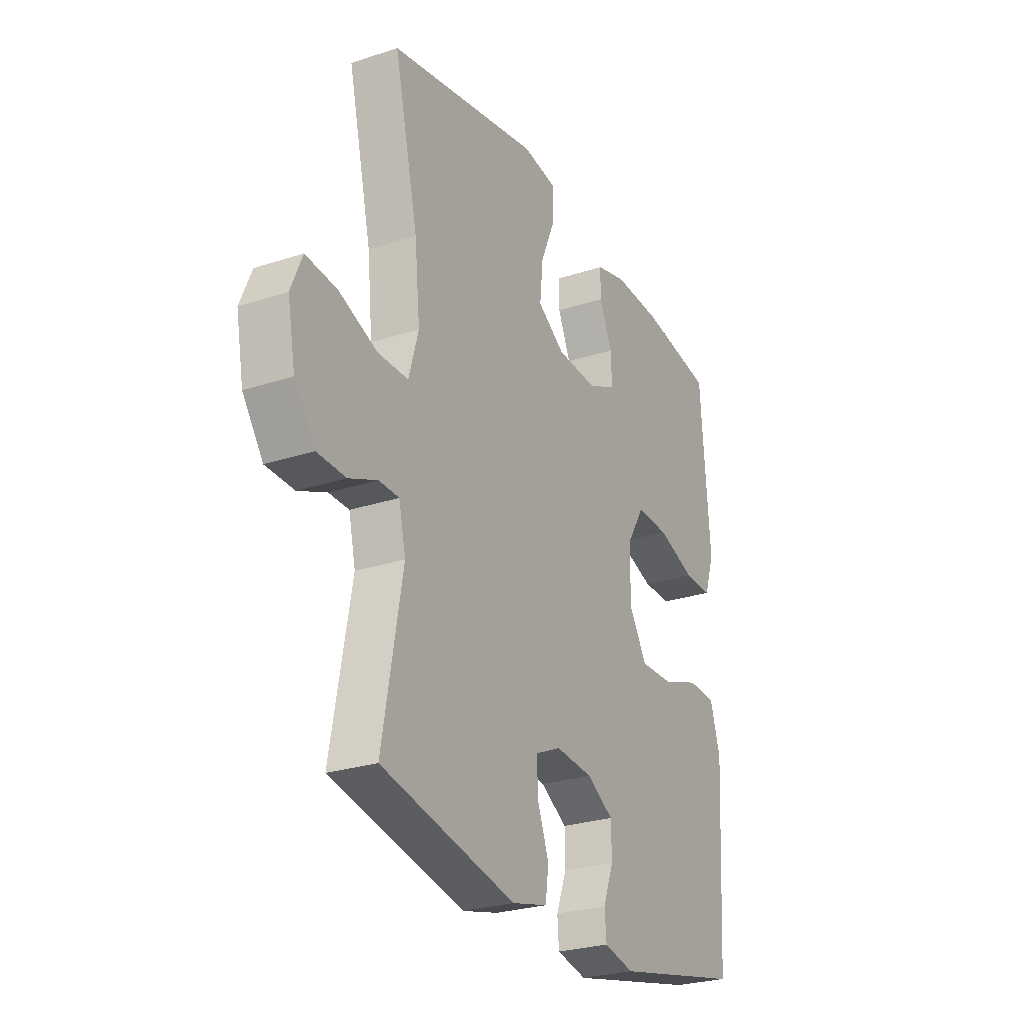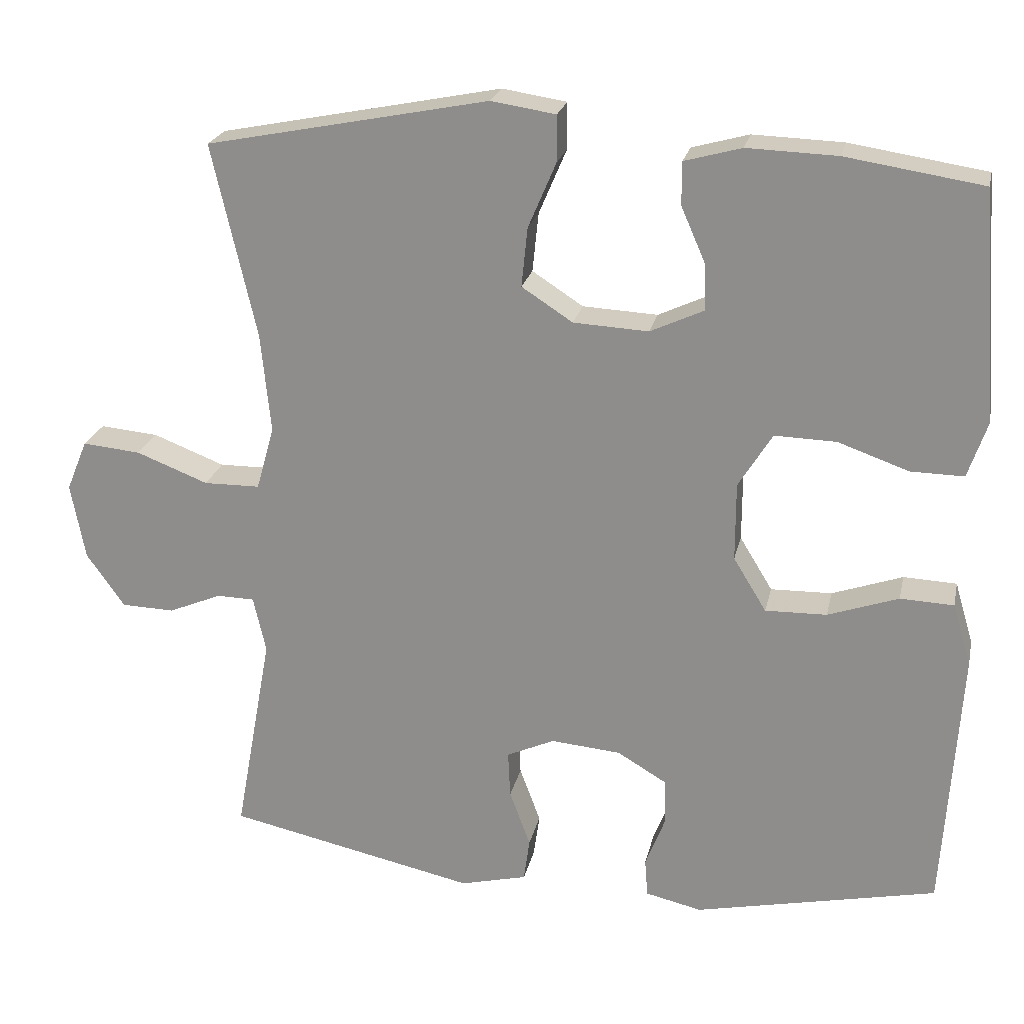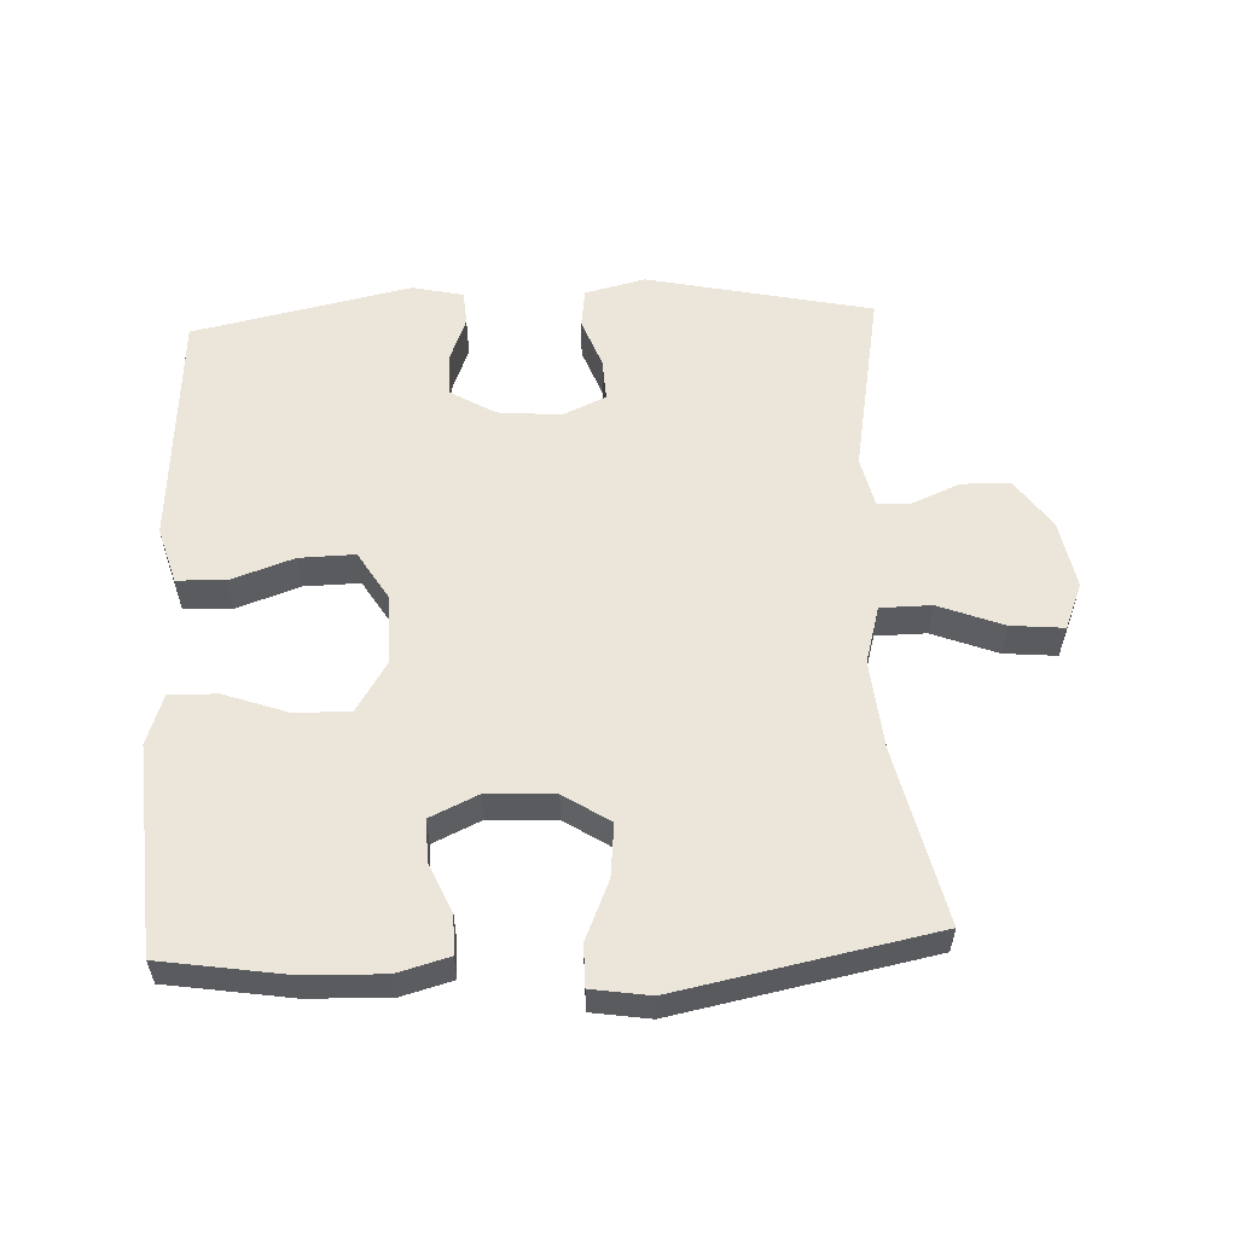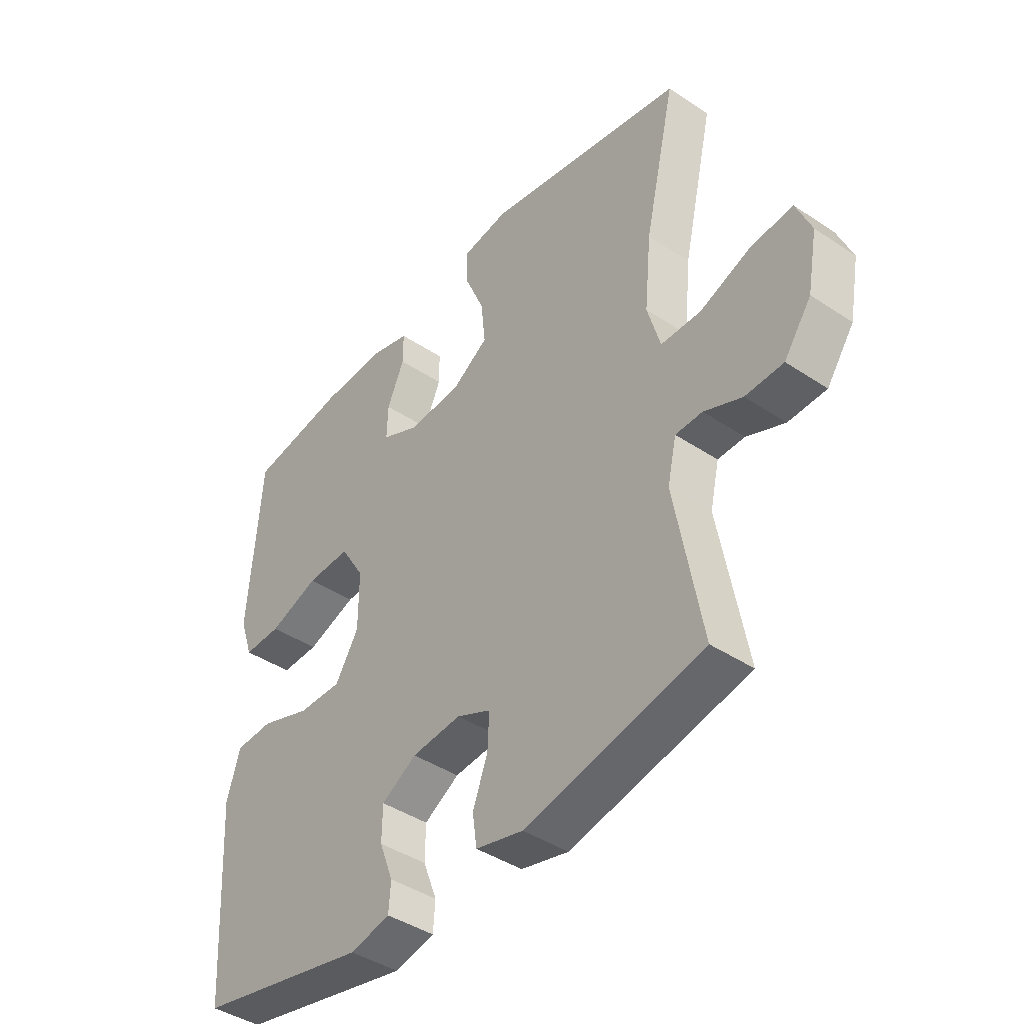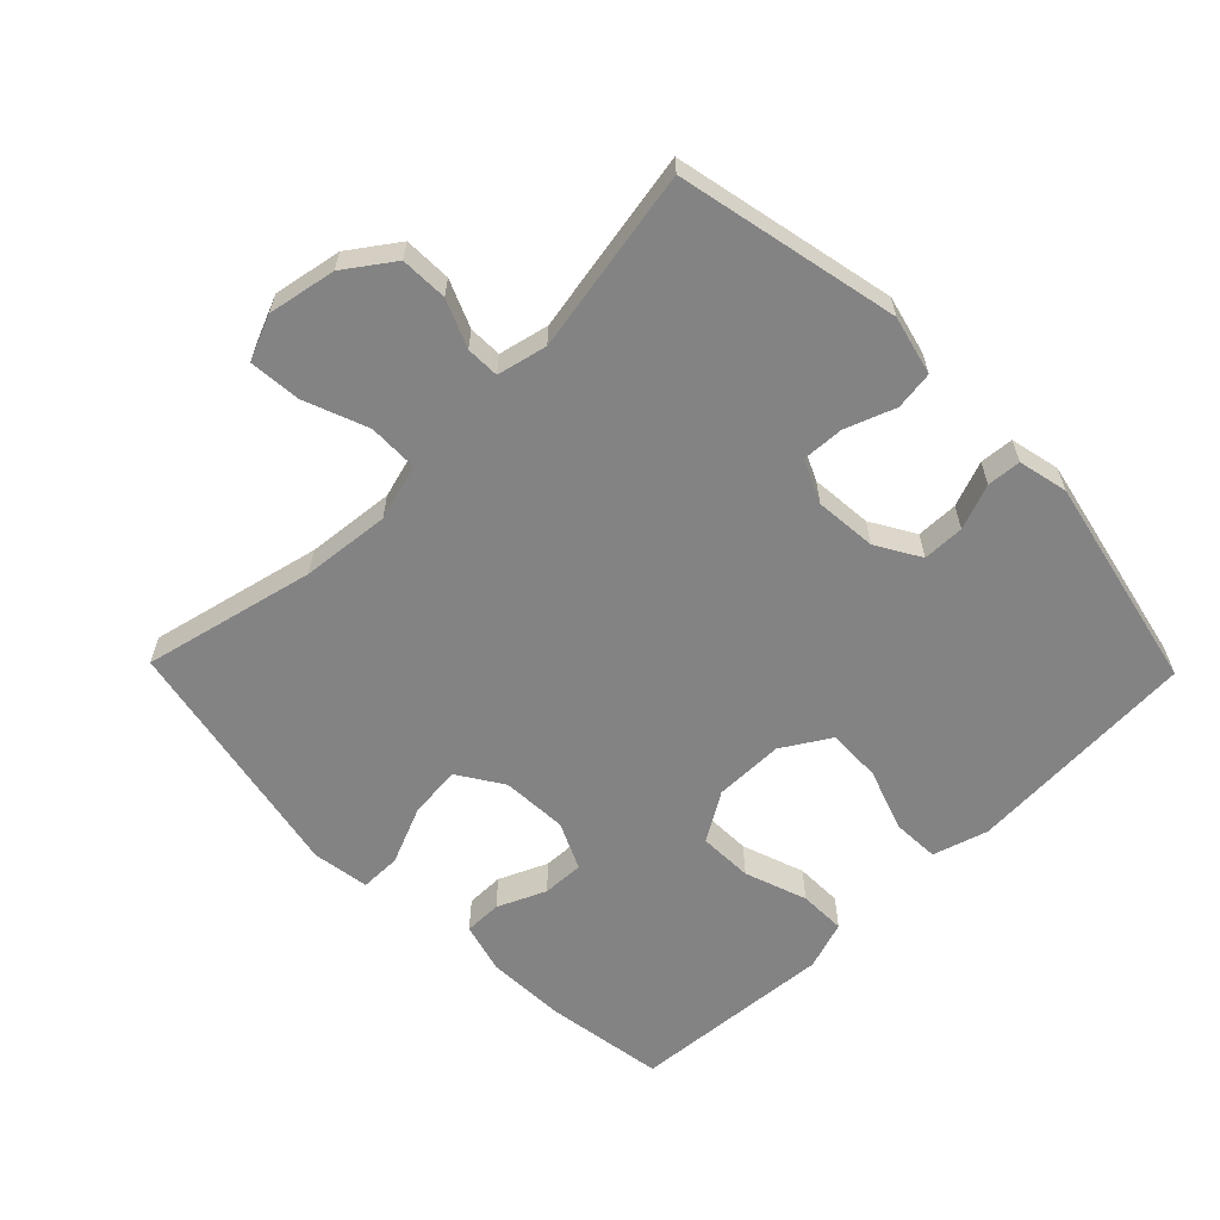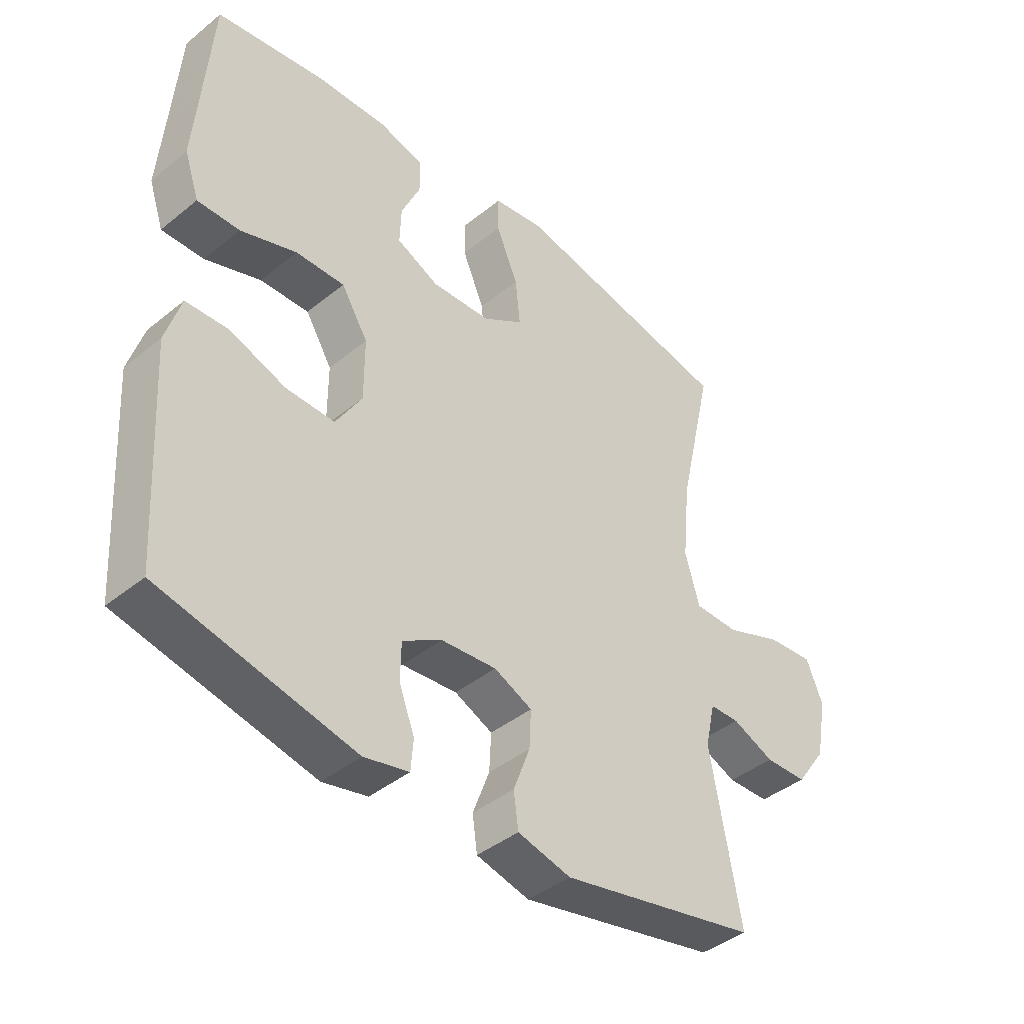
<metadata>
{"format":"obj","ext":"obj","renderer":"f3d","projection":"perspective","resolution":1024,"background":"white","views":[{"elev":-26.6,"azim":117.3,"up":"+Z"},{"elev":22.8,"azim":-167.8,"up":"+Z"},{"elev":56.9,"azim":-2.5,"up":"+Y"},{"elev":-42.3,"azim":51.4,"up":"+Z"},{"elev":-61.1,"azim":134.3,"up":"+Y"},{"elev":-41.8,"azim":-45.7,"up":"+Z"}]}
</metadata>
<code>
v -0.5 0.07 0.5
v -0.318 0.07 0.528
v -0.198 0.07 0.532
v -0.122 0.07 0.511
v -0.122 0.07 0.454
v -0.154 0.07 0.381
v -0.156 0.07 0.318
v -0.085 0.07 0.285
v 0.015 0.07 0.29
v 0.083 0.07 0.334
v 0.075 0.07 0.413
v 0.038 0.07 0.5
v 0.038 0.07 0.562
v 0.124 0.07 0.575
v 0.5 0.07 0.5
v 0.441 0.07 0.241
v 0.428 0.07 0.108
v 0.452 0.07 0.023
v 0.527 0.07 0.022
v 0.623 0.07 0.059
v 0.701 0.07 0.066
v 0.729 0.07 -0.002
v 0.71 0.07 -0.104
v 0.659 0.07 -0.176
v 0.588 0.07 -0.178
v 0.517 0.07 -0.148
v 0.467 0.07 -0.149
v 0.45 0.07 -0.224
v 0.5 0.07 -0.5
v 0.167 0.07 -0.571
v 0.078 0.07 -0.549
v 0.07 0.07 -0.491
v 0.098 0.07 -0.416
v 0.101 0.07 -0.353
v 0.037 0.07 -0.324
v -0.056 0.07 -0.332
v -0.122 0.07 -0.371
v -0.123 0.07 -0.434
v -0.097 0.07 -0.502
v -0.101 0.07 -0.553
v -0.176 0.07 -0.57
v -0.5 0.07 -0.5
v -0.514 0.07 -0.275
v -0.522 0.07 -0.146
v -0.497 0.07 -0.063
v -0.426 0.07 -0.06
v -0.332 0.07 -0.093
v -0.25 0.07 -0.095
v -0.206 0.07 -0.023
v -0.206 0.07 0.082
v -0.251 0.07 0.155
v -0.333 0.07 0.153
v -0.427 0.07 0.12
v -0.498 0.07 0.119
v -0.523 0.07 0.193
v -0.514 0.07 0.311
v -0.5 0 0.5
v -0.318 0 0.528
v -0.198 0 0.532
v -0.122 0 0.511
v -0.122 0 0.454
v -0.154 0 0.381
v -0.156 0 0.318
v -0.085 0 0.285
v 0.015 0 0.29
v 0.083 0 0.334
v 0.075 0 0.413
v 0.038 0 0.5
v 0.038 0 0.562
v 0.124 0 0.575
v 0.5 0 0.5
v 0.441 0 0.241
v 0.428 0 0.108
v 0.452 0 0.023
v 0.527 0 0.022
v 0.623 0 0.059
v 0.701 0 0.066
v 0.729 0 -0.002
v 0.71 0 -0.104
v 0.659 0 -0.176
v 0.588 0 -0.178
v 0.517 0 -0.148
v 0.467 0 -0.149
v 0.45 0 -0.224
v 0.5 0 -0.5
v 0.167 0 -0.571
v 0.078 0 -0.549
v 0.07 0 -0.491
v 0.098 0 -0.416
v 0.101 0 -0.353
v 0.037 0 -0.324
v -0.056 0 -0.332
v -0.122 0 -0.371
v -0.123 0 -0.434
v -0.097 0 -0.502
v -0.101 0 -0.553
v -0.176 0 -0.57
v -0.5 0 -0.5
v -0.514 0 -0.275
v -0.522 0 -0.146
v -0.497 0 -0.063
v -0.426 0 -0.06
v -0.332 0 -0.093
v -0.25 0 -0.095
v -0.206 0 -0.023
v -0.206 0 0.082
v -0.251 0 0.155
v -0.333 0 0.153
v -0.427 0 0.12
v -0.498 0 0.119
v -0.523 0 0.193
v -0.514 0 0.311
f 54 55 56
f 53 54 56
f 52 53 56
f 2 3 4
f 1 2 4
f 56 1 4
f 52 56 4
f 51 52 4
f 45 46 47
f 44 45 47
f 43 44 47
f 42 43 47
f 41 42 47
f 40 41 47
f 39 40 47
f 38 39 47
f 37 38 47 48
f 36 37 48 49
f 31 32 33
f 30 31 33
f 29 30 33
f 28 29 33
f 27 28 33 34
f 24 25 26
f 23 24 26
f 22 23 26
f 21 22 26
f 20 21 26
f 19 20 26
f 18 19 26 27
f 27 34 35
f 18 27 35
f 17 18 35
f 14 15 16
f 13 14 16
f 12 13 16
f 11 12 16
f 10 11 16 17
f 4 5 6
f 51 4 6
f 50 51 6 7
f 36 49 50
f 35 36 50
f 17 35 50
f 10 17 50
f 9 10 50
f 8 9 50
f 7 8 50
f 112 111 110
f 112 110 109
f 112 109 108
f 60 59 58
f 60 58 57
f 60 57 112
f 60 112 108
f 60 108 107
f 103 102 101
f 103 101 100
f 103 100 99
f 103 99 98
f 103 98 97
f 103 97 96
f 103 96 95
f 103 95 94
f 104 103 94 93
f 105 104 93 92
f 89 88 87
f 89 87 86
f 89 86 85
f 89 85 84
f 90 89 84 83
f 82 81 80
f 82 80 79
f 82 79 78
f 82 78 77
f 82 77 76
f 82 76 75
f 83 82 75 74
f 91 90 83
f 91 83 74
f 91 74 73
f 72 71 70
f 72 70 69
f 72 69 68
f 72 68 67
f 73 72 67 66
f 62 61 60
f 62 60 107
f 63 62 107 106
f 106 105 92
f 106 92 91
f 106 91 73
f 106 73 66
f 106 66 65
f 106 65 64
f 106 64 63
f 1 57 58 2
f 2 58 59 3
f 3 59 60 4
f 4 60 61 5
f 5 61 62 6
f 6 62 63 7
f 7 63 64 8
f 8 64 65 9
f 9 65 66 10
f 10 66 67 11
f 11 67 68 12
f 12 68 69 13
f 13 69 70 14
f 14 70 71 15
f 15 71 72 16
f 16 72 73 17
f 17 73 74 18
f 18 74 75 19
f 19 75 76 20
f 20 76 77 21
f 21 77 78 22
f 22 78 79 23
f 23 79 80 24
f 24 80 81 25
f 25 81 82 26
f 26 82 83 27
f 27 83 84 28
f 28 84 85 29
f 29 85 86 30
f 30 86 87 31
f 31 87 88 32
f 32 88 89 33
f 33 89 90 34
f 34 90 91 35
f 35 91 92 36
f 36 92 93 37
f 37 93 94 38
f 38 94 95 39
f 39 95 96 40
f 40 96 97 41
f 41 97 98 42
f 42 98 99 43
f 43 99 100 44
f 44 100 101 45
f 45 101 102 46
f 46 102 103 47
f 47 103 104 48
f 48 104 105 49
f 49 105 106 50
f 50 106 107 51
f 51 107 108 52
f 52 108 109 53
f 53 109 110 54
f 54 110 111 55
f 55 111 112 56
f 56 112 57 1

</code>
